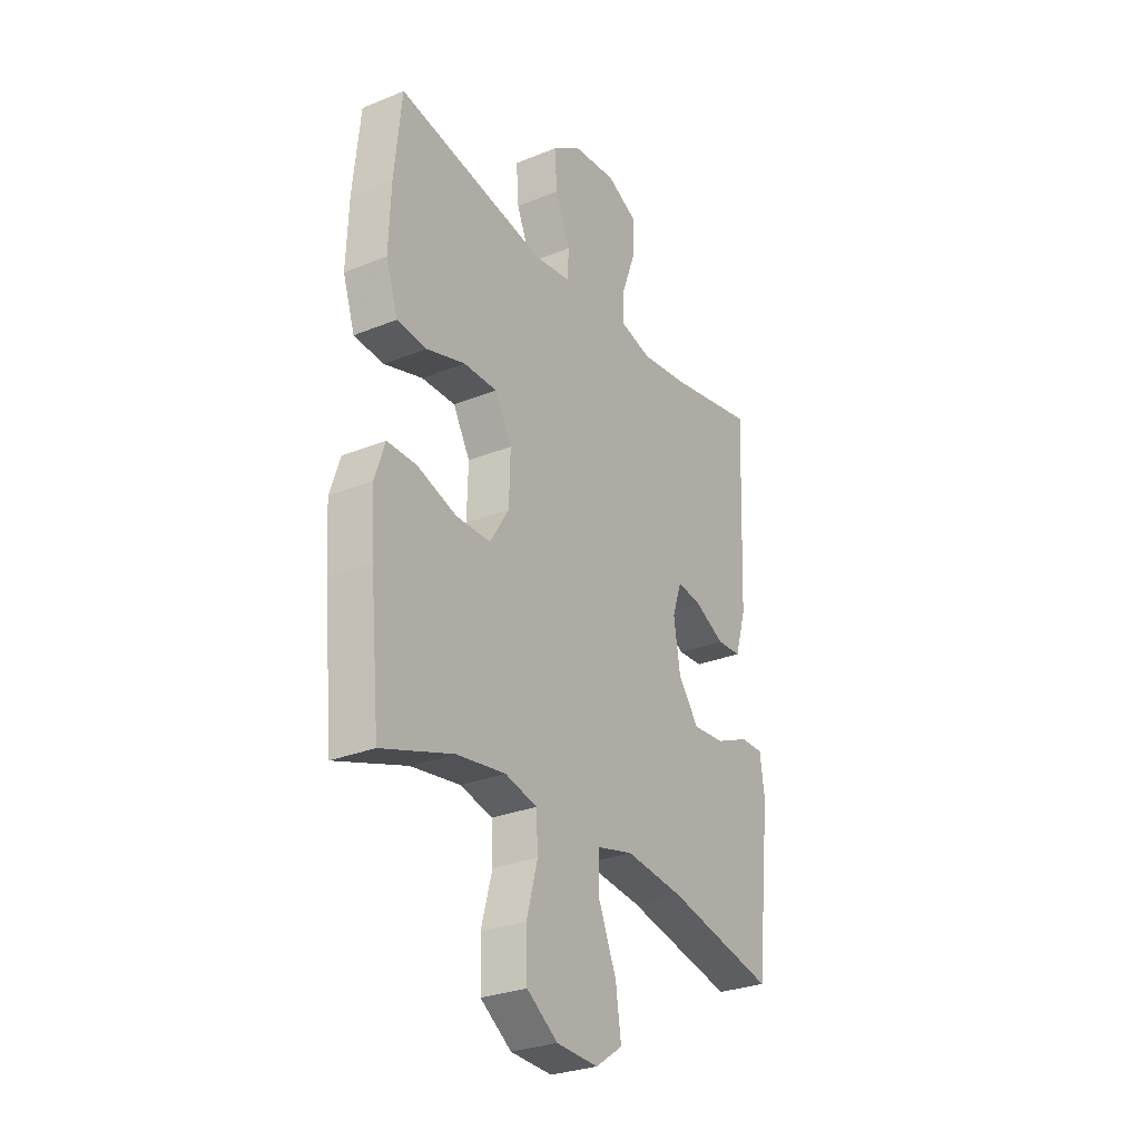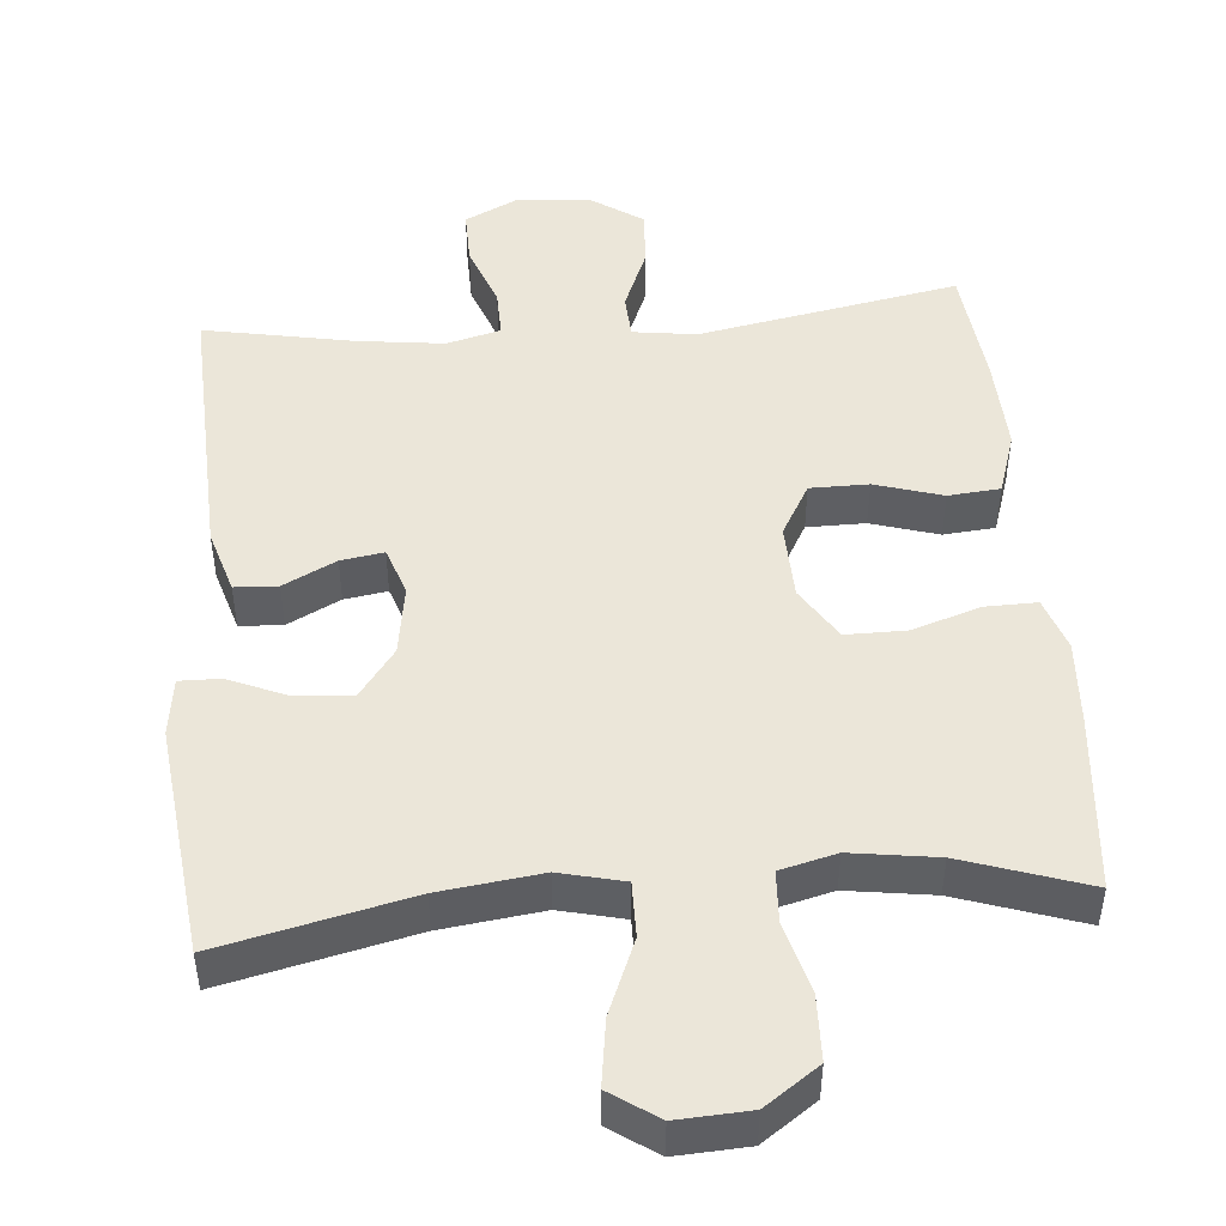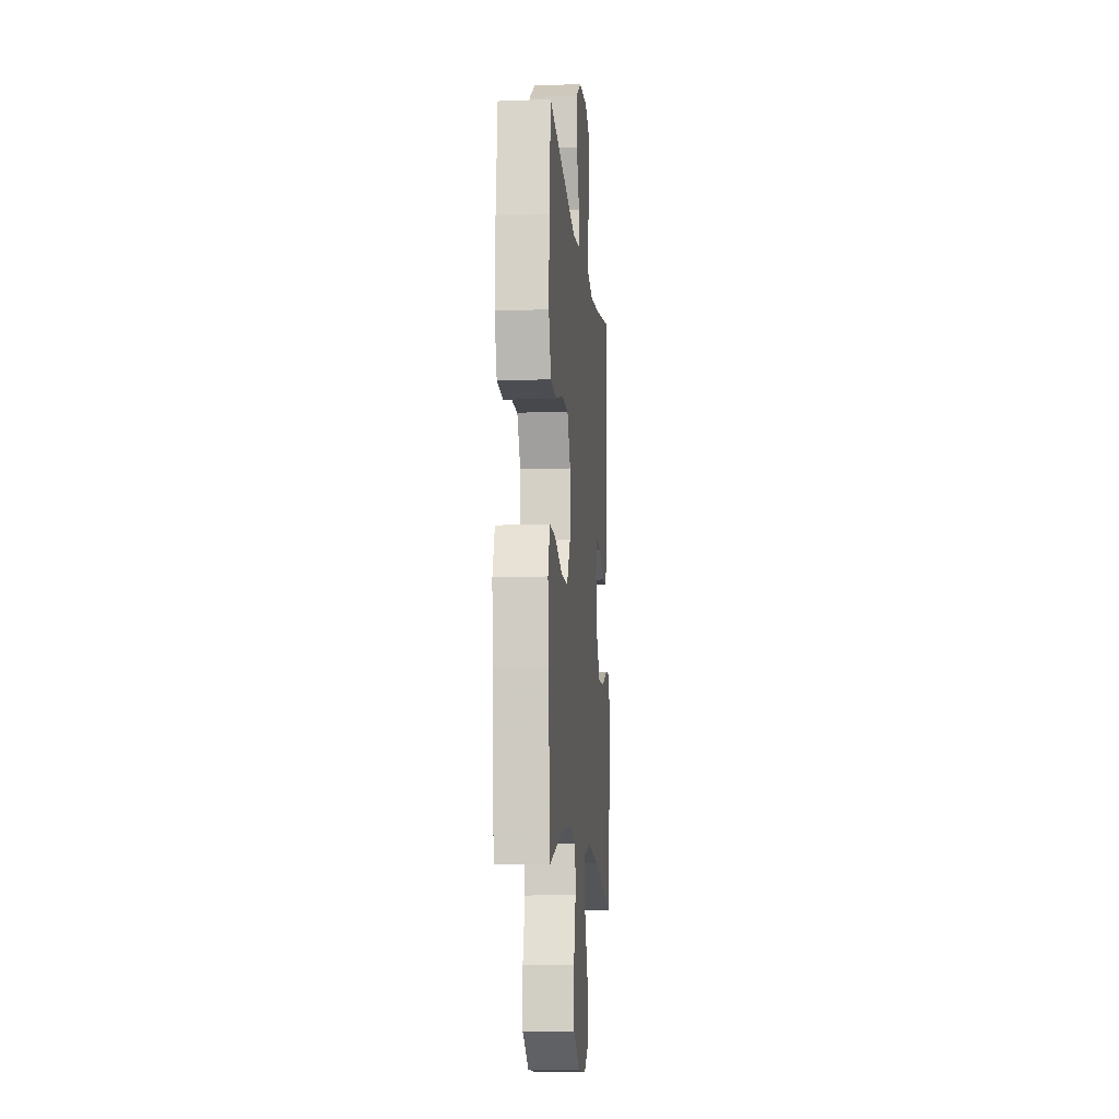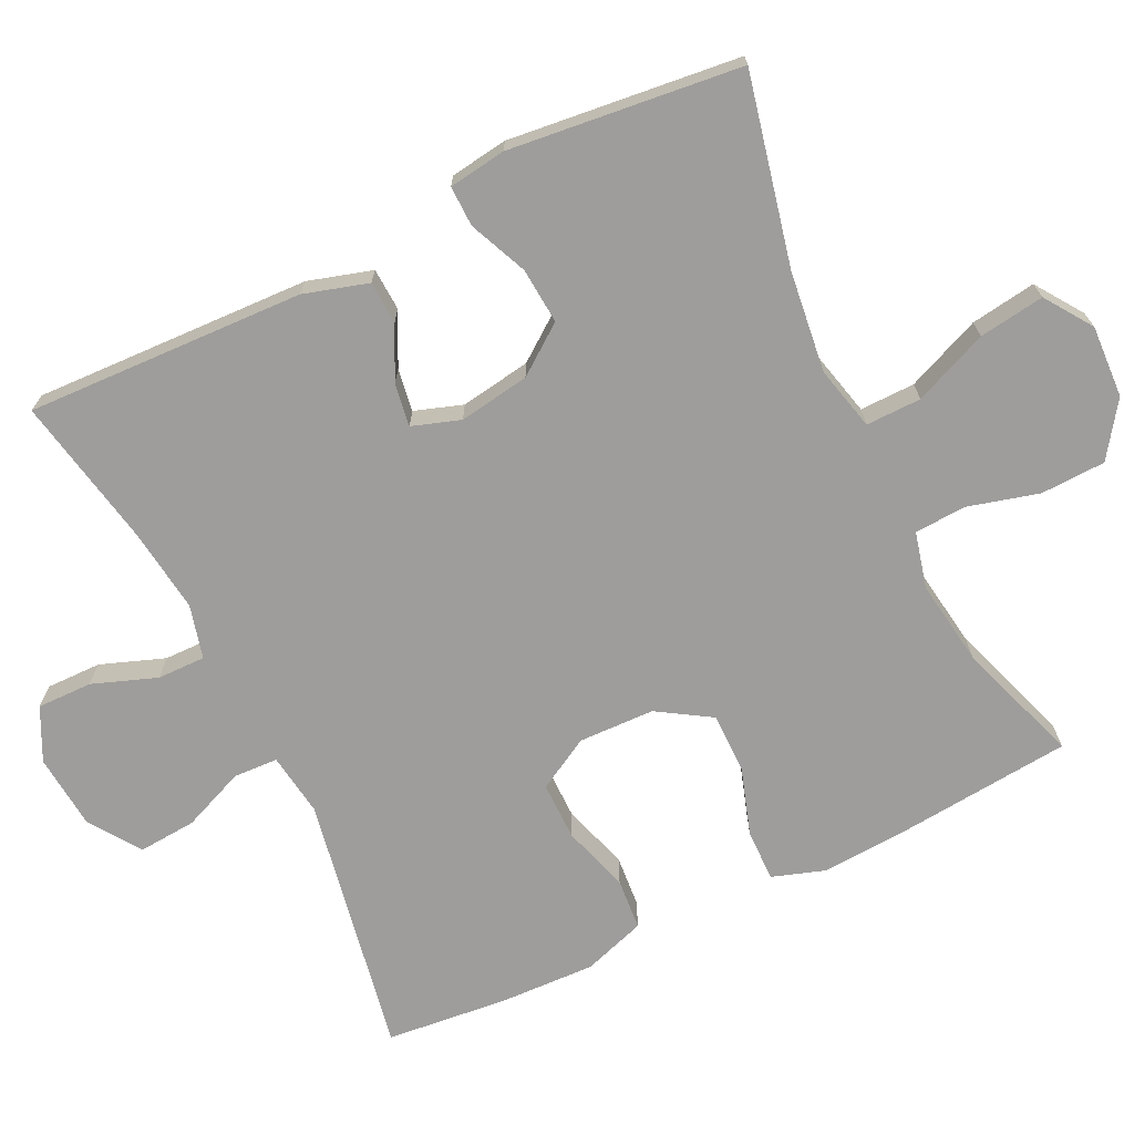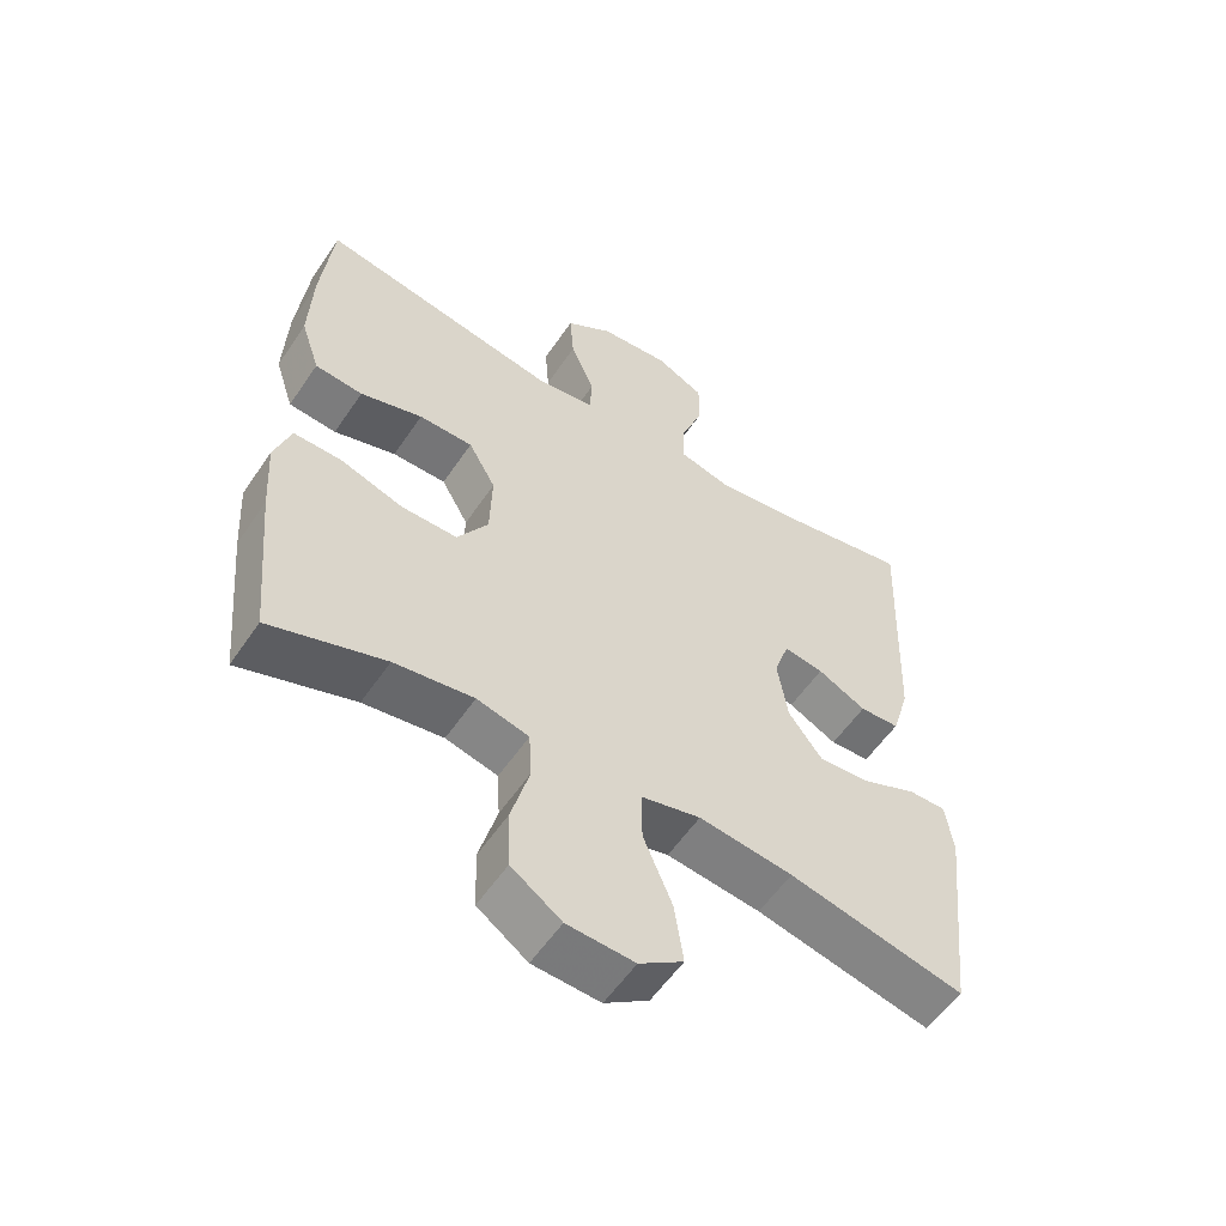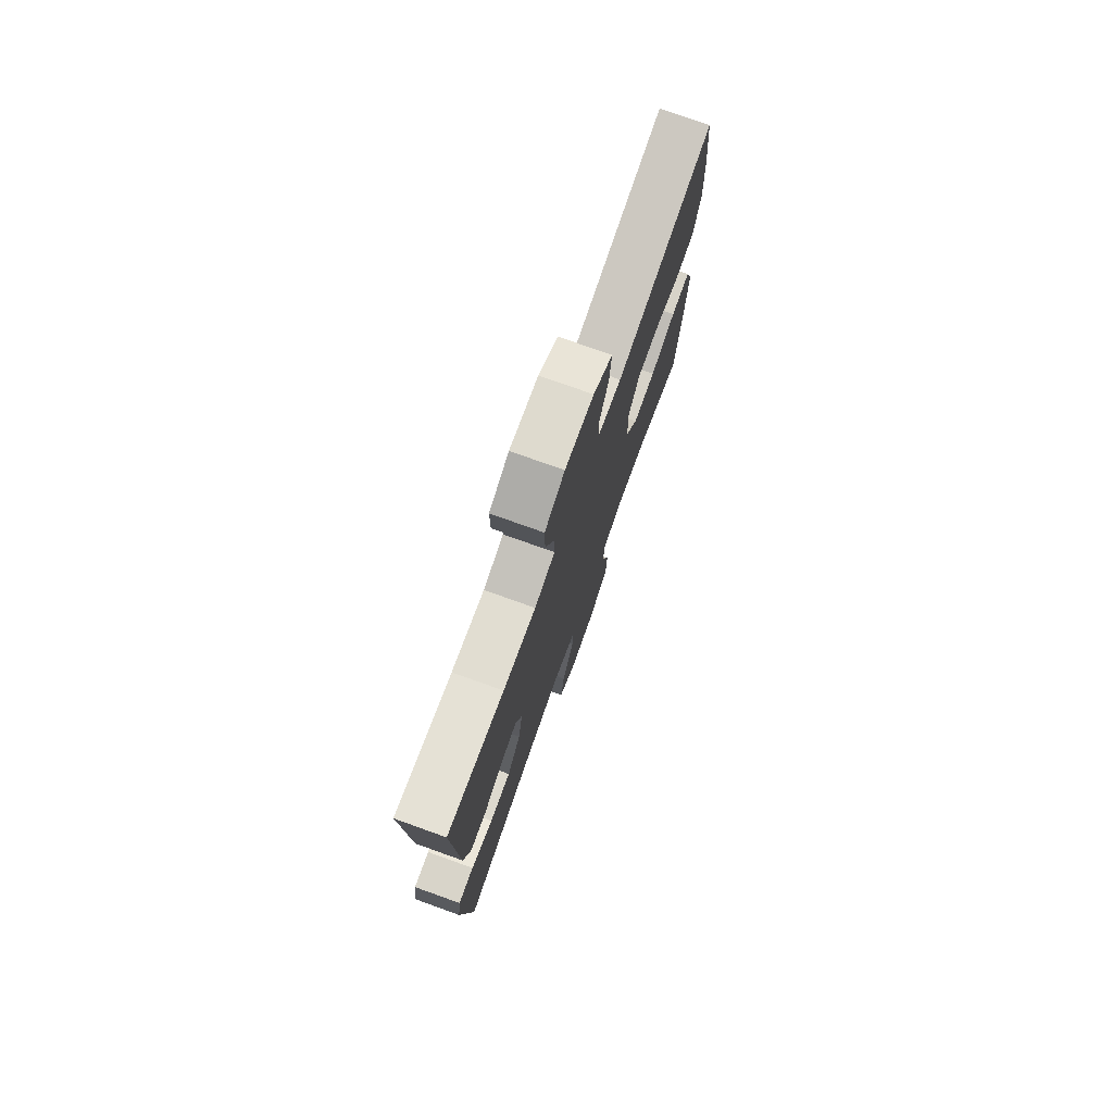
<metadata>
{"format":"obj","ext":"obj","renderer":"f3d","projection":"perspective","resolution":1024,"background":"white","views":[{"elev":-28.6,"azim":-58.7,"up":"+Z"},{"elev":47.8,"azim":175.0,"up":"+Y"},{"elev":-11.6,"azim":-84.7,"up":"+Z"},{"elev":-70.5,"azim":115.9,"up":"+Y"},{"elev":-56.6,"azim":-33.7,"up":"+Z"},{"elev":76.3,"azim":109.7,"up":"+Z"}]}
</metadata>
<code>
v 0.5 0.07 -0.5
v 0.244 0.07 -0.442
v 0.107 0.07 -0.425
v 0.02 0.07 -0.446
v 0.021 0.07 -0.521
v 0.063 0.07 -0.622
v 0.076 0.07 -0.711
v 0.012 0.07 -0.755
v -0.086 0.07 -0.75
v -0.159 0.07 -0.699
v -0.162 0.07 -0.611
v -0.136 0.07 -0.515
v -0.14 0.07 -0.445
v -0.216 0.07 -0.426
v -0.332 0.07 -0.443
v -0.5 0.07 -0.5
v -0.523 0.07 -0.258
v -0.53 0.07 -0.145
v -0.506 0.07 -0.073
v -0.436 0.07 -0.074
v -0.344 0.07 -0.104
v -0.262 0.07 -0.104
v -0.217 0.07 -0.032
v -0.214 0.07 0.071
v -0.254 0.07 0.142
v -0.333 0.07 0.142
v -0.424 0.07 0.114
v -0.494 0.07 0.12
v -0.522 0.07 0.205
v -0.517 0.07 0.335
v -0.5 0.07 0.5
v -0.148 0.07 0.435
v -0.062 0.07 0.447
v -0.059 0.07 0.507
v -0.094 0.07 0.592
v -0.1 0.07 0.671
v -0.031 0.07 0.718
v 0.071 0.07 0.727
v 0.142 0.07 0.692
v 0.141 0.07 0.617
v 0.109 0.07 0.53
v 0.108 0.07 0.465
v 0.181 0.07 0.446
v 0.298 0.07 0.461
v 0.5 0.07 0.5
v 0.485 0.07 0.123
v 0.459 0.07 0.036
v 0.401 0.07 0.033
v 0.33 0.07 0.069
v 0.272 0.07 0.078
v 0.25 0.07 0.013
v 0.265 0.07 -0.083
v 0.314 0.07 -0.149
v 0.39 0.07 -0.143
v 0.469 0.07 -0.109
v 0.524 0.07 -0.108
v 0.535 0.07 -0.186
v 0.5 0 -0.5
v 0.244 0 -0.442
v 0.107 0 -0.425
v 0.02 0 -0.446
v 0.021 0 -0.521
v 0.063 0 -0.622
v 0.076 0 -0.711
v 0.012 0 -0.755
v -0.086 0 -0.75
v -0.159 0 -0.699
v -0.162 0 -0.611
v -0.136 0 -0.515
v -0.14 0 -0.445
v -0.216 0 -0.426
v -0.332 0 -0.443
v -0.5 0 -0.5
v -0.523 0 -0.258
v -0.53 0 -0.145
v -0.506 0 -0.073
v -0.436 0 -0.074
v -0.344 0 -0.104
v -0.262 0 -0.104
v -0.217 0 -0.032
v -0.214 0 0.071
v -0.254 0 0.142
v -0.333 0 0.142
v -0.424 0 0.114
v -0.494 0 0.12
v -0.522 0 0.205
v -0.517 0 0.335
v -0.5 0 0.5
v -0.148 0 0.435
v -0.062 0 0.447
v -0.059 0 0.507
v -0.094 0 0.592
v -0.1 0 0.671
v -0.031 0 0.718
v 0.071 0 0.727
v 0.142 0 0.692
v 0.141 0 0.617
v 0.109 0 0.53
v 0.108 0 0.465
v 0.181 0 0.446
v 0.298 0 0.461
v 0.5 0 0.5
v 0.485 0 0.123
v 0.459 0 0.036
v 0.401 0 0.033
v 0.33 0 0.069
v 0.272 0 0.078
v 0.25 0 0.013
v 0.265 0 -0.083
v 0.314 0 -0.149
v 0.39 0 -0.143
v 0.469 0 -0.109
v 0.524 0 -0.108
v 0.535 0 -0.186
f 57 1 2
f 56 57 2
f 55 56 2
f 54 55 2
f 53 54 2 3
f 52 53 3 4
f 51 52 4
f 50 51 4
f 47 48 49
f 46 47 49
f 45 46 49
f 44 45 49
f 43 44 49 50
f 42 43 50 4
f 39 40 41
f 38 39 41
f 37 38 41
f 36 37 41
f 35 36 41
f 34 35 41
f 41 42 4
f 34 41 4
f 33 34 4
f 30 31 32
f 29 30 32
f 28 29 32
f 27 28 32
f 26 27 32
f 25 26 32 33
f 24 25 33
f 33 4 5
f 24 33 5
f 23 24 5
f 19 20 21
f 18 19 21
f 17 18 21
f 16 17 21
f 15 16 21
f 14 15 21 22
f 13 14 22 23
f 10 11 12
f 9 10 12
f 8 9 12
f 7 8 12
f 6 7 12
f 5 6 12
f 5 12 13
f 5 13 23
f 59 58 114
f 59 114 113
f 59 113 112
f 59 112 111
f 60 59 111 110
f 61 60 110 109
f 61 109 108
f 61 108 107
f 106 105 104
f 106 104 103
f 106 103 102
f 106 102 101
f 107 106 101 100
f 61 107 100 99
f 98 97 96
f 98 96 95
f 98 95 94
f 98 94 93
f 98 93 92
f 98 92 91
f 61 99 98
f 61 98 91
f 61 91 90
f 89 88 87
f 89 87 86
f 89 86 85
f 89 85 84
f 89 84 83
f 90 89 83 82
f 90 82 81
f 62 61 90
f 62 90 81
f 62 81 80
f 78 77 76
f 78 76 75
f 78 75 74
f 78 74 73
f 78 73 72
f 79 78 72 71
f 80 79 71 70
f 69 68 67
f 69 67 66
f 69 66 65
f 69 65 64
f 69 64 63
f 69 63 62
f 70 69 62
f 80 70 62
f 1 58 59 2
f 2 59 60 3
f 3 60 61 4
f 4 61 62 5
f 5 62 63 6
f 6 63 64 7
f 7 64 65 8
f 8 65 66 9
f 9 66 67 10
f 10 67 68 11
f 11 68 69 12
f 12 69 70 13
f 13 70 71 14
f 14 71 72 15
f 15 72 73 16
f 16 73 74 17
f 17 74 75 18
f 18 75 76 19
f 19 76 77 20
f 20 77 78 21
f 21 78 79 22
f 22 79 80 23
f 23 80 81 24
f 24 81 82 25
f 25 82 83 26
f 26 83 84 27
f 27 84 85 28
f 28 85 86 29
f 29 86 87 30
f 30 87 88 31
f 31 88 89 32
f 32 89 90 33
f 33 90 91 34
f 34 91 92 35
f 35 92 93 36
f 36 93 94 37
f 37 94 95 38
f 38 95 96 39
f 39 96 97 40
f 40 97 98 41
f 41 98 99 42
f 42 99 100 43
f 43 100 101 44
f 44 101 102 45
f 45 102 103 46
f 46 103 104 47
f 47 104 105 48
f 48 105 106 49
f 49 106 107 50
f 50 107 108 51
f 51 108 109 52
f 52 109 110 53
f 53 110 111 54
f 54 111 112 55
f 55 112 113 56
f 56 113 114 57
f 57 114 58 1

</code>
